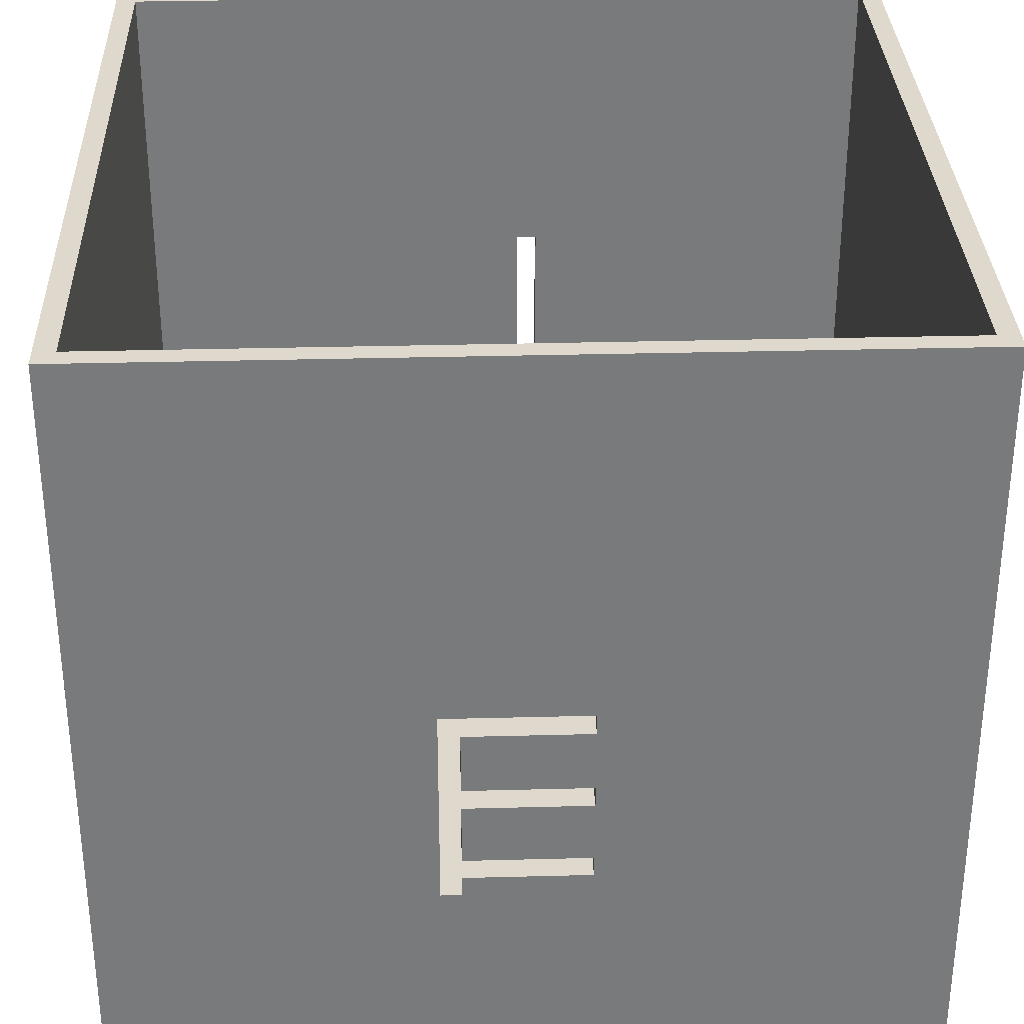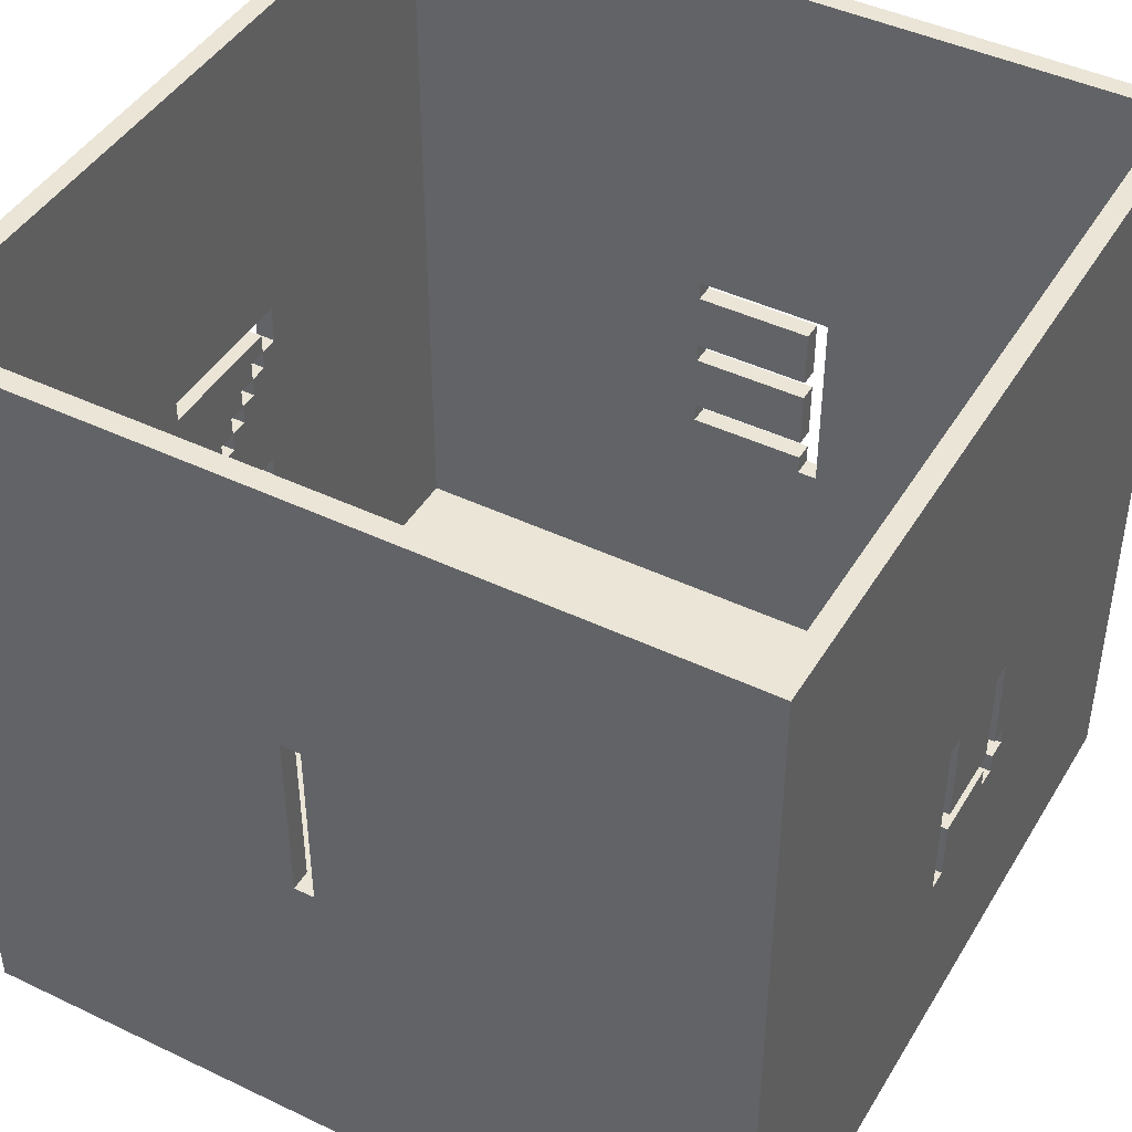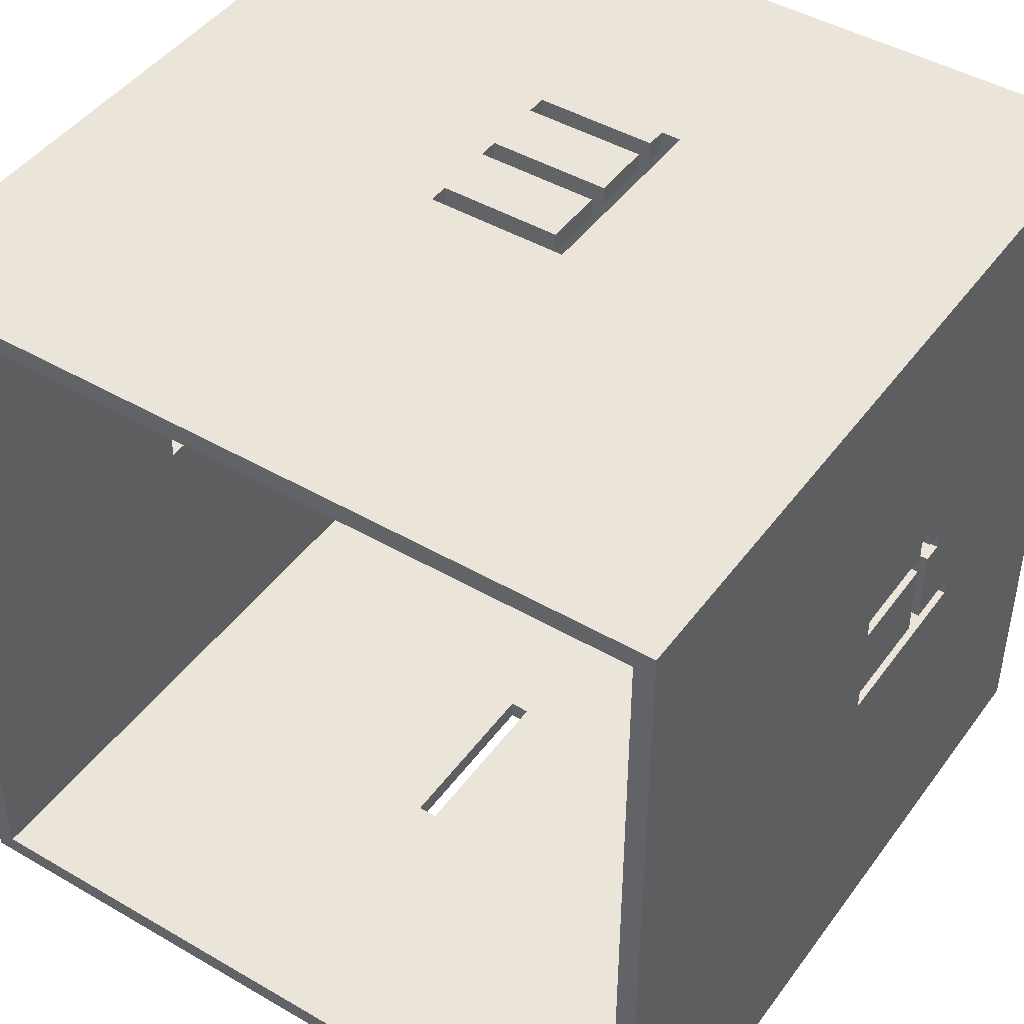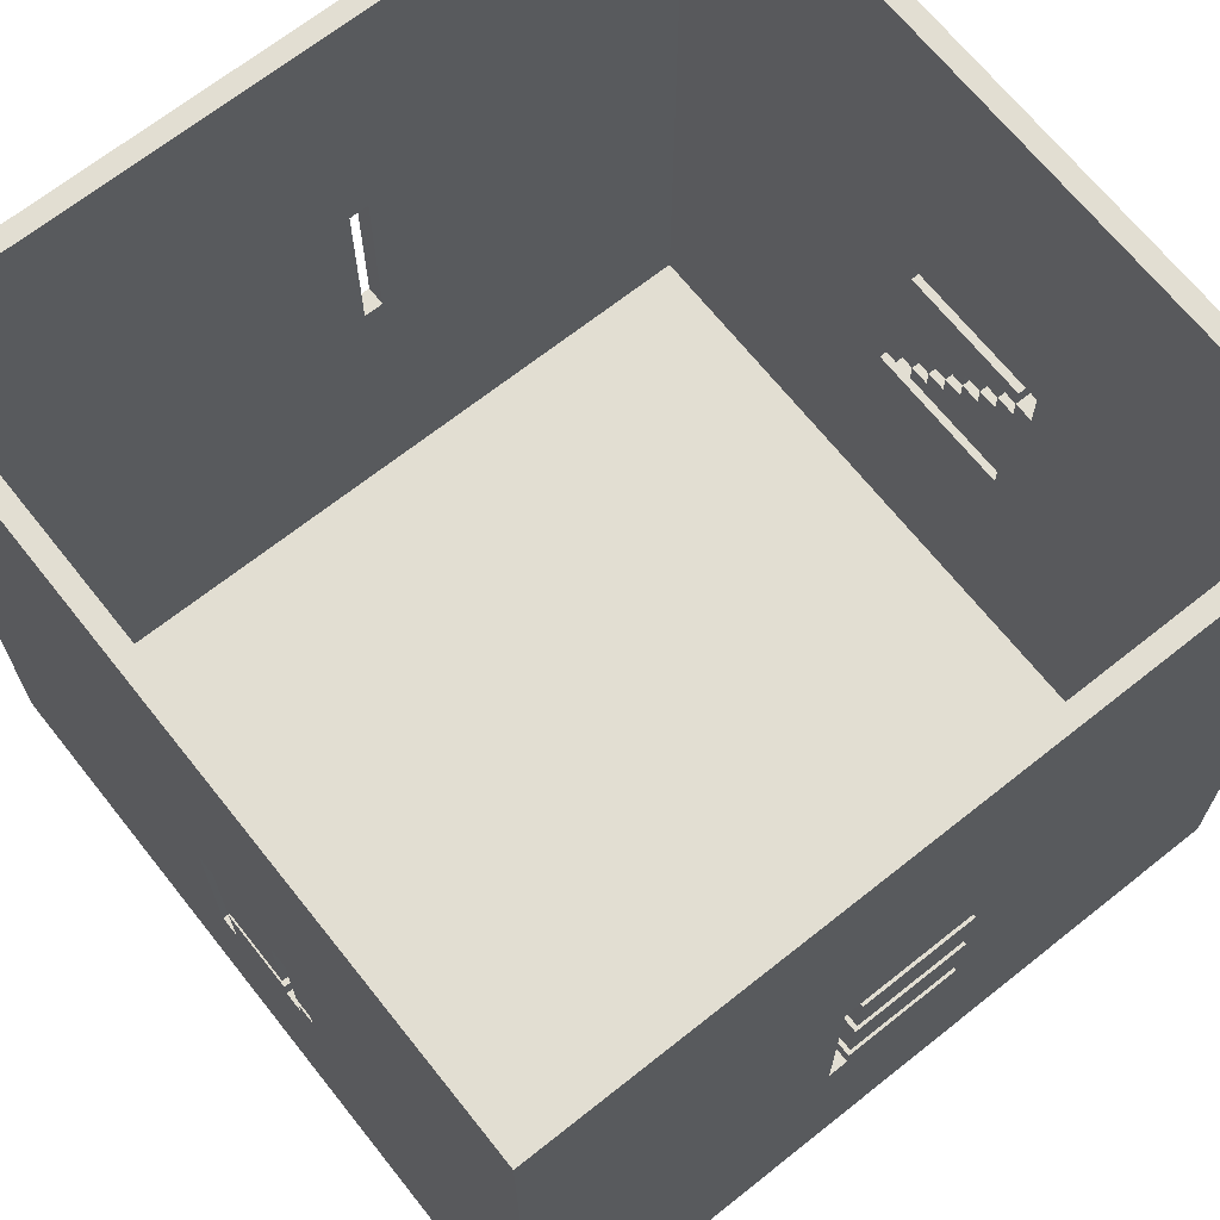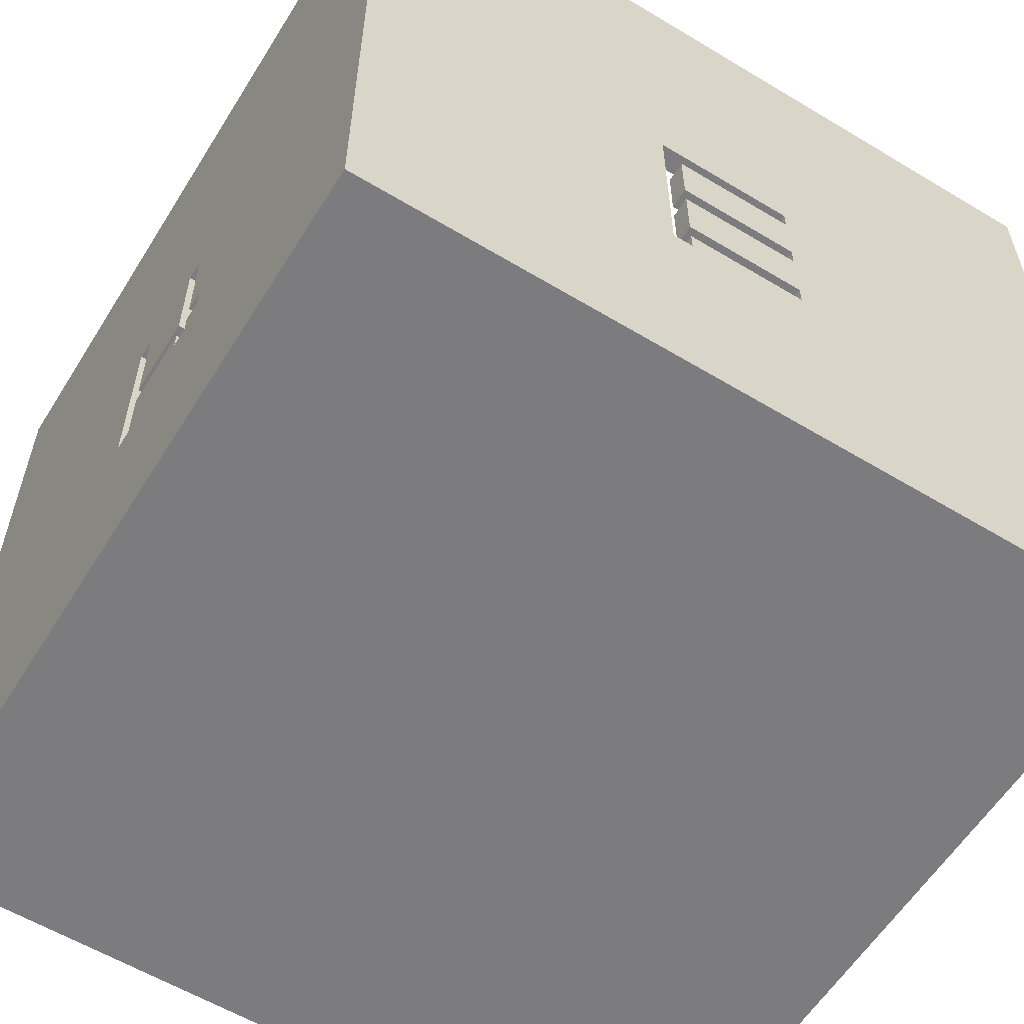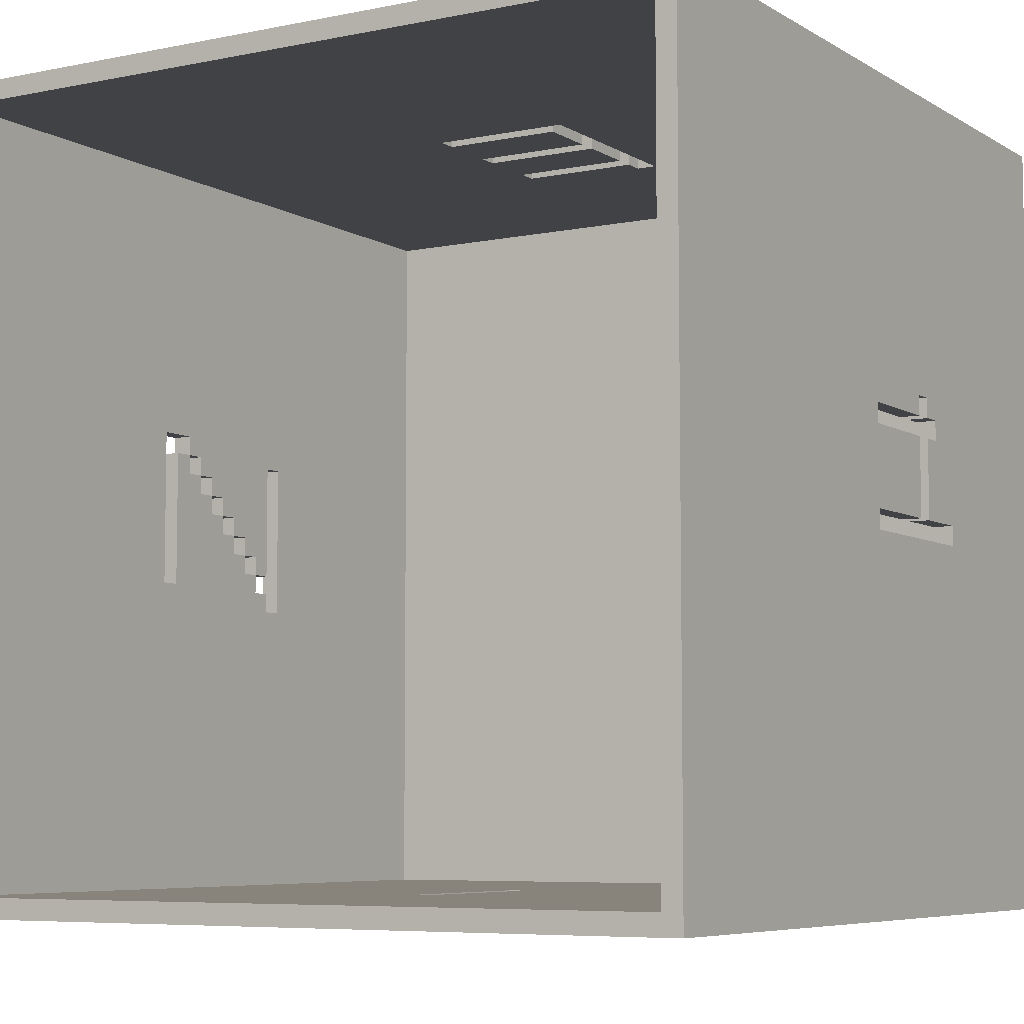
<metadata>
{"format":"obj","ext":"obj","renderer":"f3d","projection":"perspective","resolution":1024,"background":"white","views":[{"elev":32.2,"azim":-2.1,"up":"+Y"},{"elev":44.2,"azim":-150.8,"up":"+Y"},{"elev":45.2,"azim":-146.1,"up":"+Z"},{"elev":68.0,"azim":-38.5,"up":"+Y"},{"elev":-58.9,"azim":-31.8,"up":"+Y"},{"elev":-6.5,"azim":-148.8,"up":"+Z"}]}
</metadata>
<code>
g cave
v -20 0 20
v -20 0 -20
v -20 11 -1
v -20 11 -2
v -20 13 4
v -20 13 3
v -20 14 5
v -20 14 4
v -20 14 3
v -20 14 -1
v -20 15 5
v -20 15 4
v -20 15 3
v -20 15 -1
v -20 20 4
v -20 20 3
v -20 20 -1
v -20 20 -2
v -20 40 20
v -20 40 -20
v -3 12 20
v -3 12 19
v -3 13 20
v -3 13 19
v -3 14 20
v -3 14 19
v -3 17 20
v -3 17 19
v -3 18 20
v -3 18 19
v -3 21 20
v -3 21 19
v 2 17 -19
v 2 17 -20
v 2 26 -19
v 2 26 -20
v 3 13 20
v 3 13 19
v 3 14 20
v 3 14 19
v 3 17 20
v 3 17 19
v 3 18 20
v 3 18 19
v 3 21 20
v 3 21 19
v 3 22 20
v 3 22 19
v 19 1 19
v 19 1 -19
v 19 14 4
v 19 14 -4
v 19 15 4
v 19 15 -2
v 19 15 -3
v 19 15 -4
v 19 16 -1
v 19 16 -2
v 19 16 -3
v 19 17 -0
v 19 17 -1
v 19 17 -2
v 19 18 1
v 19 18 -0
v 19 18 -1
v 19 19 2
v 19 19 1
v 19 19 -0
v 19 20 3
v 19 20 2
v 19 20 1
v 19 21 4
v 19 21 3
v 19 21 2
v 19 22 5
v 19 22 4
v 19 22 3
v 19 23 4
v 19 23 -3
v 19 24 5
v 19 24 -3
v 19 40 19
v 19 40 -19
v -19 1 19
v -19 1 -19
v -19 11 -1
v -19 11 -2
v -19 13 4
v -19 13 3
v -19 14 5
v -19 14 4
v -19 14 3
v -19 14 -1
v -19 15 5
v -19 15 4
v -19 15 3
v -19 15 -1
v -19 20 4
v -19 20 3
v -19 20 -1
v -19 20 -2
v -19 40 19
v -19 40 -19
v -4 12 20
v -4 12 19
v -4 22 20
v -4 22 19
v 1 17 -19
v 1 17 -20
v 1 26 -19
v 1 26 -20
v 20 0 20
v 20 0 -20
v 20 14 4
v 20 14 -4
v 20 15 4
v 20 15 -2
v 20 15 -3
v 20 15 -4
v 20 16 -1
v 20 16 -2
v 20 16 -3
v 20 17 -0
v 20 17 -1
v 20 17 -2
v 20 18 1
v 20 18 -0
v 20 18 -1
v 20 19 2
v 20 19 1
v 20 19 -0
v 20 20 3
v 20 20 2
v 20 20 1
v 20 21 4
v 20 21 3
v 20 21 2
v 20 22 5
v 20 22 4
v 20 22 3
v 20 23 4
v 20 23 -3
v 20 24 5
v 20 24 -3
v 20 40 20
v 20 40 -20
v -20 0 20
v -20 40 20
v -4 12 20
v -4 22 20
v -3 12 20
v -3 13 20
v -3 14 20
v -3 17 20
v -3 18 20
v -3 21 20
v 3 13 20
v 3 14 20
v 3 17 20
v 3 18 20
v 3 21 20
v 3 22 20
v 20 0 20
v 20 40 20
v 19 22 4
v 19 23 4
v 20 22 4
v 20 23 4
v -20 13 3
v -20 14 3
v -20 15 3
v -20 20 3
v -19 13 3
v -19 14 3
v -19 15 3
v -19 20 3
v 19 21 3
v 19 22 3
v 20 21 3
v 20 22 3
v 19 20 2
v 19 21 2
v 20 20 2
v 20 21 2
v 19 19 1
v 19 20 1
v 20 19 1
v 20 20 1
v 19 18 -0
v 19 19 -0
v 20 18 -0
v 20 19 -0
v 19 17 -1
v 19 18 -1
v 20 17 -1
v 20 18 -1
v -20 11 -2
v -20 20 -2
v -19 11 -2
v -19 20 -2
v 19 16 -2
v 19 17 -2
v 20 16 -2
v 20 17 -2
v 19 15 -3
v 19 16 -3
v 19 23 -3
v 19 24 -3
v 20 15 -3
v 20 16 -3
v 20 23 -3
v 20 24 -3
v 19 14 -4
v 19 15 -4
v 20 14 -4
v 20 15 -4
v -19 1 -19
v -19 40 -19
v 1 17 -19
v 1 26 -19
v 2 17 -19
v 2 26 -19
v 19 1 -19
v 19 40 -19
v -19 1 19
v -19 40 19
v -4 12 19
v -4 22 19
v -3 12 19
v -3 13 19
v -3 14 19
v -3 17 19
v -3 18 19
v -3 21 19
v 3 13 19
v 3 14 19
v 3 17 19
v 3 18 19
v 3 21 19
v 3 22 19
v 19 1 19
v 19 40 19
v -20 14 5
v -20 15 5
v -19 14 5
v -19 15 5
v 19 22 5
v 19 24 5
v 20 22 5
v 20 24 5
v -20 13 4
v -20 14 4
v -20 15 4
v -20 20 4
v -19 13 4
v -19 14 4
v -19 15 4
v -19 20 4
v 19 14 4
v 19 15 4
v 19 21 4
v 19 22 4
v 20 14 4
v 20 15 4
v 20 21 4
v 20 22 4
v 19 20 3
v 19 21 3
v 20 20 3
v 20 21 3
v 19 19 2
v 19 20 2
v 20 19 2
v 20 20 2
v 19 18 1
v 19 19 1
v 20 18 1
v 20 19 1
v 19 17 -0
v 19 18 -0
v 20 17 -0
v 20 18 -0
v -20 11 -1
v -20 14 -1
v -20 15 -1
v -20 20 -1
v -19 11 -1
v -19 14 -1
v -19 15 -1
v -19 20 -1
v 19 16 -1
v 19 17 -1
v 20 16 -1
v 20 17 -1
v 19 15 -2
v 19 16 -2
v 20 15 -2
v 20 16 -2
v -20 0 -20
v -20 40 -20
v 1 17 -20
v 1 26 -20
v 2 17 -20
v 2 26 -20
v 20 0 -20
v 20 40 -20
v -20 0 20
v 20 0 20
v -20 0 -20
v 20 0 -20
v -3 14 20
v 3 14 20
v -3 14 19
v 3 14 19
v -20 15 5
v -19 15 5
v -20 15 4
v -19 15 4
v 19 15 4
v 20 15 4
v -20 15 3
v -19 15 3
v -20 15 -1
v -19 15 -1
v 19 15 -2
v 20 15 -2
v 19 15 -3
v 20 15 -3
v 19 15 -4
v 20 15 -4
v 19 16 -2
v 20 16 -2
v 19 16 -3
v 20 16 -3
v 19 17 -1
v 20 17 -1
v 19 17 -2
v 20 17 -2
v -3 18 20
v 3 18 20
v -3 18 19
v 3 18 19
v 19 18 -0
v 20 18 -0
v 19 18 -1
v 20 18 -1
v 19 19 1
v 20 19 1
v 19 19 -0
v 20 19 -0
v -20 20 4
v -19 20 4
v -20 20 3
v -19 20 3
v 19 20 2
v 20 20 2
v 19 20 1
v 20 20 1
v -20 20 -1
v -19 20 -1
v -20 20 -2
v -19 20 -2
v 19 21 3
v 20 21 3
v 19 21 2
v 20 21 2
v -4 22 20
v 3 22 20
v -4 22 19
v 3 22 19
v 19 22 4
v 20 22 4
v 19 22 3
v 20 22 3
v 19 24 5
v 20 24 5
v 19 24 -3
v 20 24 -3
v 1 26 -19
v 2 26 -19
v 1 26 -20
v 2 26 -20
v -19 1 19
v 19 1 19
v -19 1 -19
v 19 1 -19
v -20 11 -1
v -19 11 -1
v -20 11 -2
v -19 11 -2
v -4 12 20
v -3 12 20
v -4 12 19
v -3 12 19
v -3 13 20
v 3 13 20
v -3 13 19
v 3 13 19
v -20 13 4
v -19 13 4
v -20 13 3
v -19 13 3
v -20 14 5
v -19 14 5
v -20 14 4
v -19 14 4
v 19 14 4
v 20 14 4
v -20 14 3
v -19 14 3
v -20 14 -1
v -19 14 -1
v 19 14 -4
v 20 14 -4
v 19 16 -1
v 20 16 -1
v 19 16 -2
v 20 16 -2
v -3 17 20
v 3 17 20
v -3 17 19
v 3 17 19
v 19 17 -0
v 20 17 -0
v 19 17 -1
v 20 17 -1
v 1 17 -19
v 2 17 -19
v 1 17 -20
v 2 17 -20
v 19 18 1
v 20 18 1
v 19 18 -0
v 20 18 -0
v 19 19 2
v 20 19 2
v 19 19 1
v 20 19 1
v 19 20 3
v 20 20 3
v 19 20 2
v 20 20 2
v -3 21 20
v 3 21 20
v -3 21 19
v 3 21 19
v 19 21 4
v 20 21 4
v 19 21 3
v 20 21 3
v 19 22 5
v 20 22 5
v 19 22 4
v 20 22 4
v 19 23 4
v 20 23 4
v 19 23 -3
v 20 23 -3
v -20 40 20
v 20 40 20
v -19 40 19
v 19 40 19
v -19 40 -19
v 19 40 -19
v -20 40 -20
v 20 40 -20
f 3 2 1
f 4 2 3
f 5 3 1
f 6 3 5
f 7 5 1
f 8 5 7
f 9 3 6
f 10 3 9
f 11 7 1
f 15 12 11
f 16 14 13
f 17 14 16
f 18 2 4
f 19 17 16
f 19 18 17
f 19 16 15
f 19 11 1
f 19 15 11
f 20 2 18
f 20 18 19
f 23 22 21
f 24 22 23
f 27 26 25
f 28 26 27
f 31 30 29
f 32 30 31
f 35 34 33
f 36 34 35
f 39 38 37
f 40 38 39
f 43 42 41
f 44 42 43
f 47 46 45
f 48 46 47
f 51 50 49
f 52 50 51
f 53 51 49
f 56 50 52
f 57 54 53
f 58 54 57
f 59 56 55
f 60 57 53
f 61 57 60
f 62 59 58
f 63 60 53
f 64 60 63
f 65 62 61
f 66 63 53
f 67 63 66
f 68 65 64
f 69 66 53
f 70 66 69
f 71 68 67
f 72 53 49
f 72 69 53
f 73 69 72
f 74 71 70
f 75 72 49
f 76 72 75
f 77 74 73
f 78 77 76
f 79 74 77
f 79 77 78
f 79 68 71
f 79 56 59
f 79 59 62
f 79 62 65
f 79 71 74
f 79 65 68
f 80 75 49
f 81 56 79
f 82 80 49
f 82 81 80
f 83 50 56
f 83 81 82
f 83 56 81
f 84 85 86
f 86 85 87
f 84 86 88
f 88 86 89
f 84 88 90
f 90 88 91
f 89 86 92
f 92 86 93
f 84 90 94
f 94 95 98
f 96 97 99
f 99 97 100
f 87 85 101
f 99 100 102
f 100 101 102
f 98 99 102
f 84 94 102
f 94 98 102
f 101 85 103
f 102 101 103
f 104 105 106
f 106 105 107
f 108 109 110
f 110 109 111
f 112 113 114
f 114 113 115
f 112 114 116
f 115 113 119
f 116 117 120
f 120 117 121
f 118 119 122
f 116 120 123
f 123 120 124
f 121 122 125
f 116 123 126
f 126 123 127
f 124 125 128
f 116 126 129
f 129 126 130
f 127 128 131
f 116 129 132
f 132 129 133
f 130 131 134
f 112 116 135
f 116 132 135
f 135 132 136
f 133 134 137
f 112 135 138
f 138 135 139
f 136 137 140
f 139 140 141
f 140 137 142
f 141 140 142
f 134 131 142
f 122 119 142
f 125 122 142
f 128 125 142
f 137 134 142
f 131 128 142
f 112 138 143
f 142 119 144
f 112 143 145
f 143 144 145
f 119 113 146
f 145 144 146
f 144 119 146
f 149 148 147
f 150 148 149
f 151 149 147
f 157 152 151
f 158 154 153
f 159 154 158
f 160 156 155
f 161 156 160
f 162 148 150
f 163 161 160
f 163 162 161
f 163 151 147
f 163 159 158
f 163 160 159
f 163 157 151
f 163 158 157
f 164 148 162
f 164 162 163
f 167 166 165
f 168 166 167
f 173 170 169
f 174 170 173
f 175 172 171
f 176 172 175
f 179 178 177
f 180 178 179
f 183 182 181
f 184 182 183
f 187 186 185
f 188 186 187
f 191 190 189
f 192 190 191
f 195 194 193
f 196 194 195
f 199 198 197
f 200 198 199
f 203 202 201
f 204 202 203
f 209 206 205
f 210 206 209
f 211 208 207
f 212 208 211
f 215 214 213
f 216 214 215
f 219 218 217
f 220 218 219
f 221 219 217
f 222 218 220
f 223 221 217
f 223 222 221
f 224 218 222
f 224 222 223
f 225 226 227
f 227 226 228
f 225 227 229
f 229 230 235
f 231 232 236
f 236 232 237
f 233 234 238
f 238 234 239
f 228 226 240
f 238 239 241
f 239 240 241
f 225 229 241
f 236 237 241
f 237 238 241
f 229 235 241
f 235 236 241
f 240 226 242
f 241 240 242
f 243 244 245
f 245 244 246
f 247 248 249
f 249 248 250
f 251 252 255
f 255 252 256
f 253 254 257
f 257 254 258
f 259 260 263
f 263 260 264
f 261 262 265
f 265 262 266
f 267 268 269
f 269 268 270
f 271 272 273
f 273 272 274
f 275 276 277
f 277 276 278
f 279 280 281
f 281 280 282
f 283 284 287
f 287 284 288
f 285 286 289
f 289 286 290
f 291 292 293
f 293 292 294
f 295 296 297
f 297 296 298
f 299 300 301
f 301 300 302
f 299 301 303
f 302 300 304
f 299 303 305
f 303 304 305
f 304 300 306
f 305 304 306
f 309 308 307
f 310 308 309
f 313 312 311
f 314 312 313
f 317 316 315
f 318 316 317
f 323 322 321
f 324 322 323
f 325 320 319
f 326 320 325
f 329 328 327
f 330 328 329
f 333 332 331
f 334 332 333
f 337 336 335
f 338 336 337
f 341 340 339
f 342 340 341
f 345 344 343
f 346 344 345
f 349 348 347
f 350 348 349
f 353 352 351
f 354 352 353
f 357 356 355
f 358 356 357
f 361 360 359
f 362 360 361
f 365 364 363
f 366 364 365
f 369 368 367
f 370 368 369
f 373 372 371
f 374 372 373
f 377 376 375
f 378 376 377
f 381 380 379
f 382 380 381
f 383 384 385
f 385 384 386
f 387 388 389
f 389 388 390
f 391 392 393
f 393 392 394
f 395 396 397
f 397 396 398
f 399 400 401
f 401 400 402
f 403 404 405
f 405 404 406
f 409 410 411
f 411 410 412
f 407 408 413
f 413 408 414
f 415 416 417
f 417 416 418
f 419 420 421
f 421 420 422
f 423 424 425
f 425 424 426
f 427 428 429
f 429 428 430
f 431 432 433
f 433 432 434
f 435 436 437
f 437 436 438
f 439 440 441
f 441 440 442
f 443 444 445
f 445 444 446
f 447 448 449
f 449 448 450
f 451 452 453
f 453 452 454
f 455 456 457
f 457 456 458
f 459 460 461
f 461 460 462
f 459 461 463
f 462 460 464
f 459 463 465
f 463 464 465
f 464 460 466
f 465 464 466

</code>
